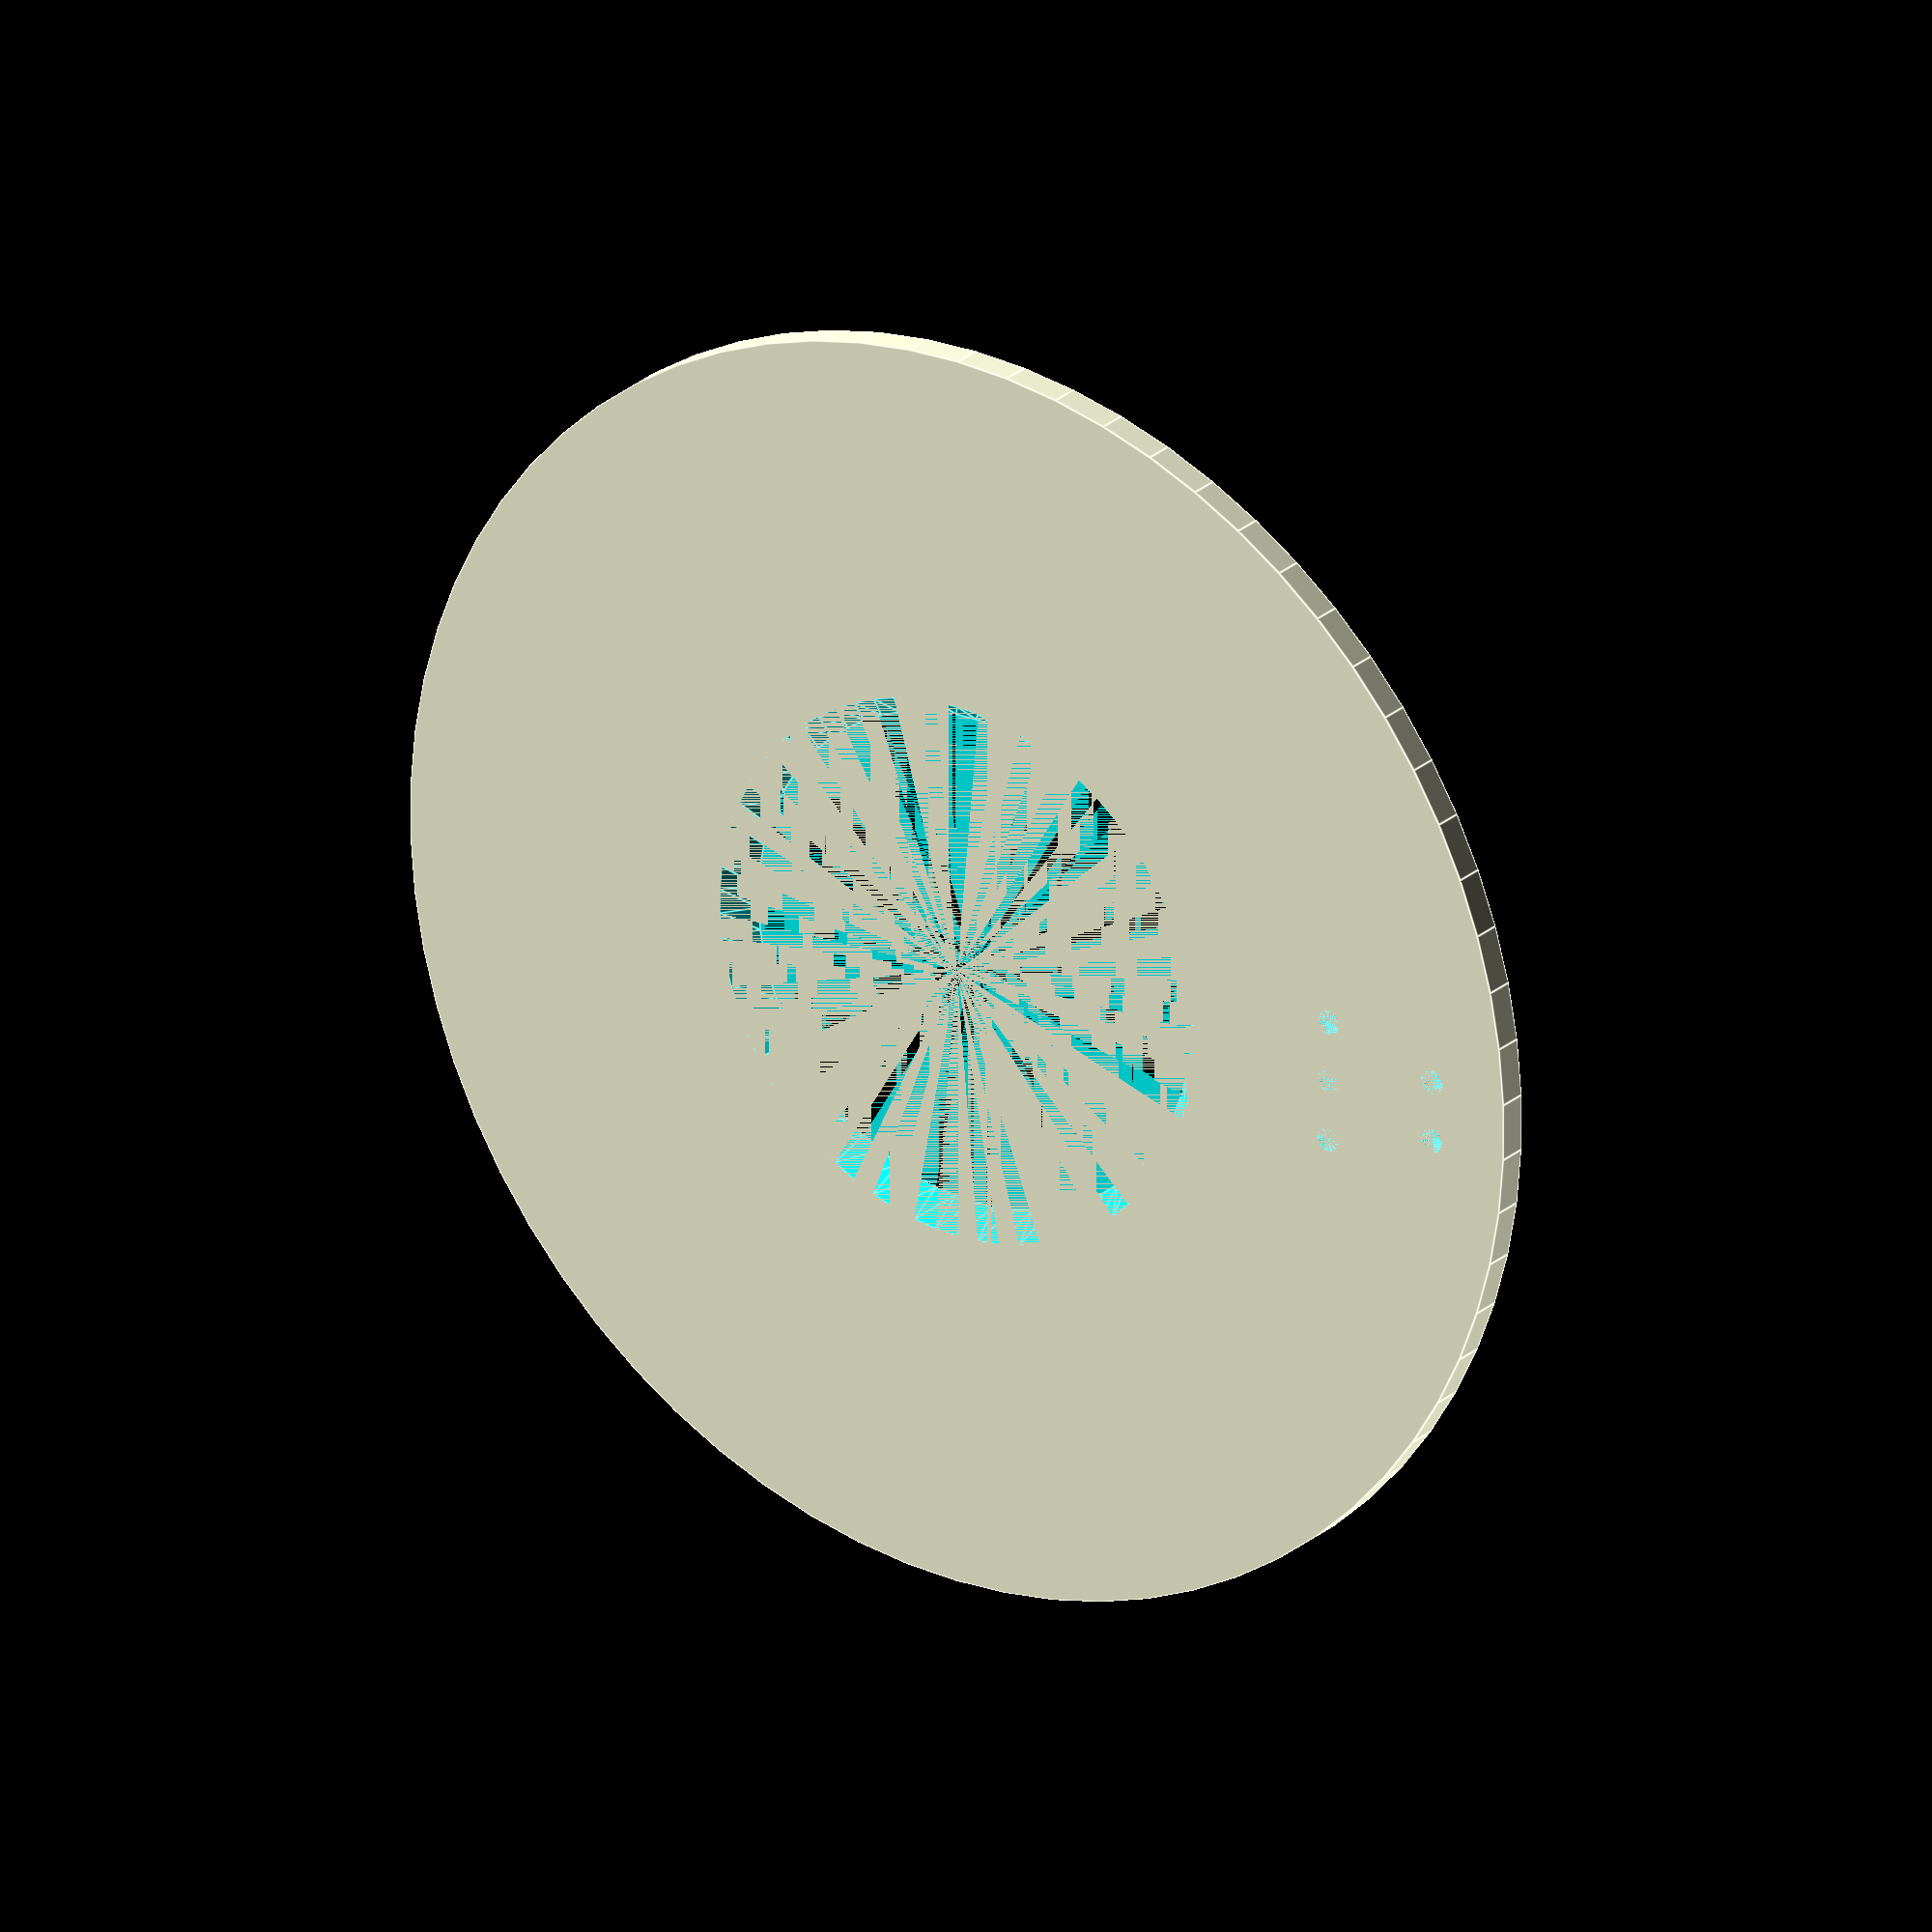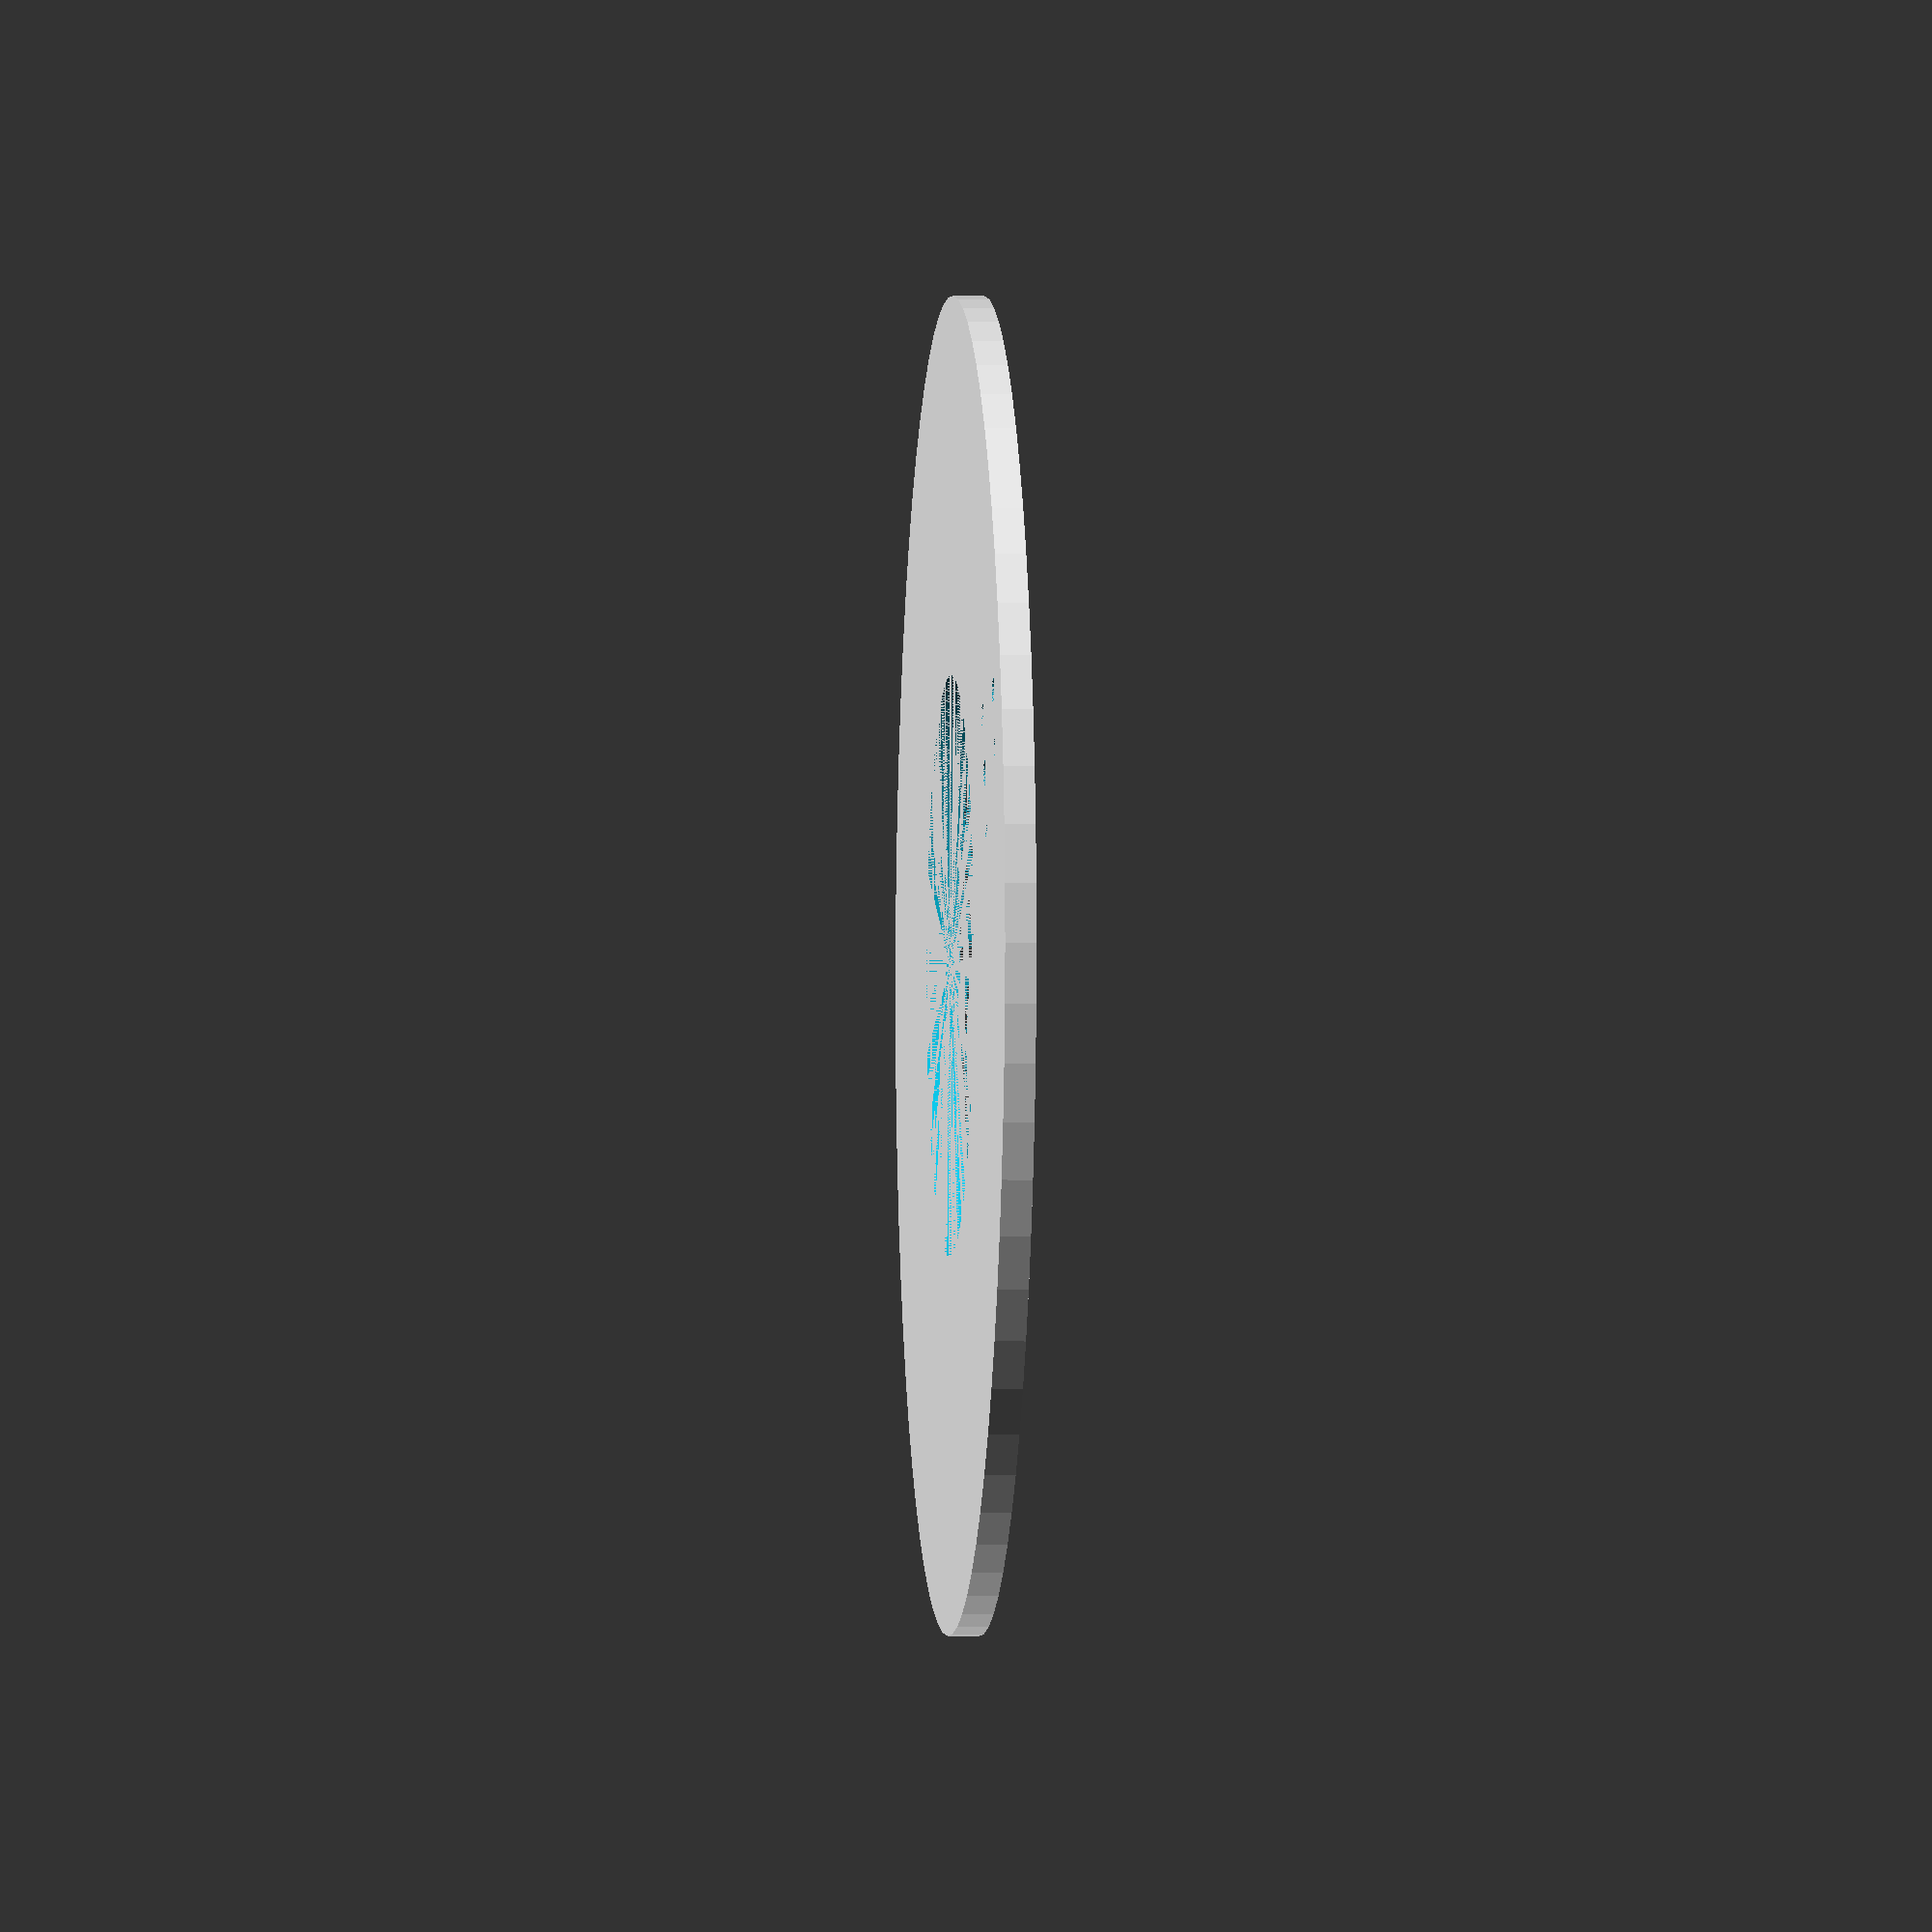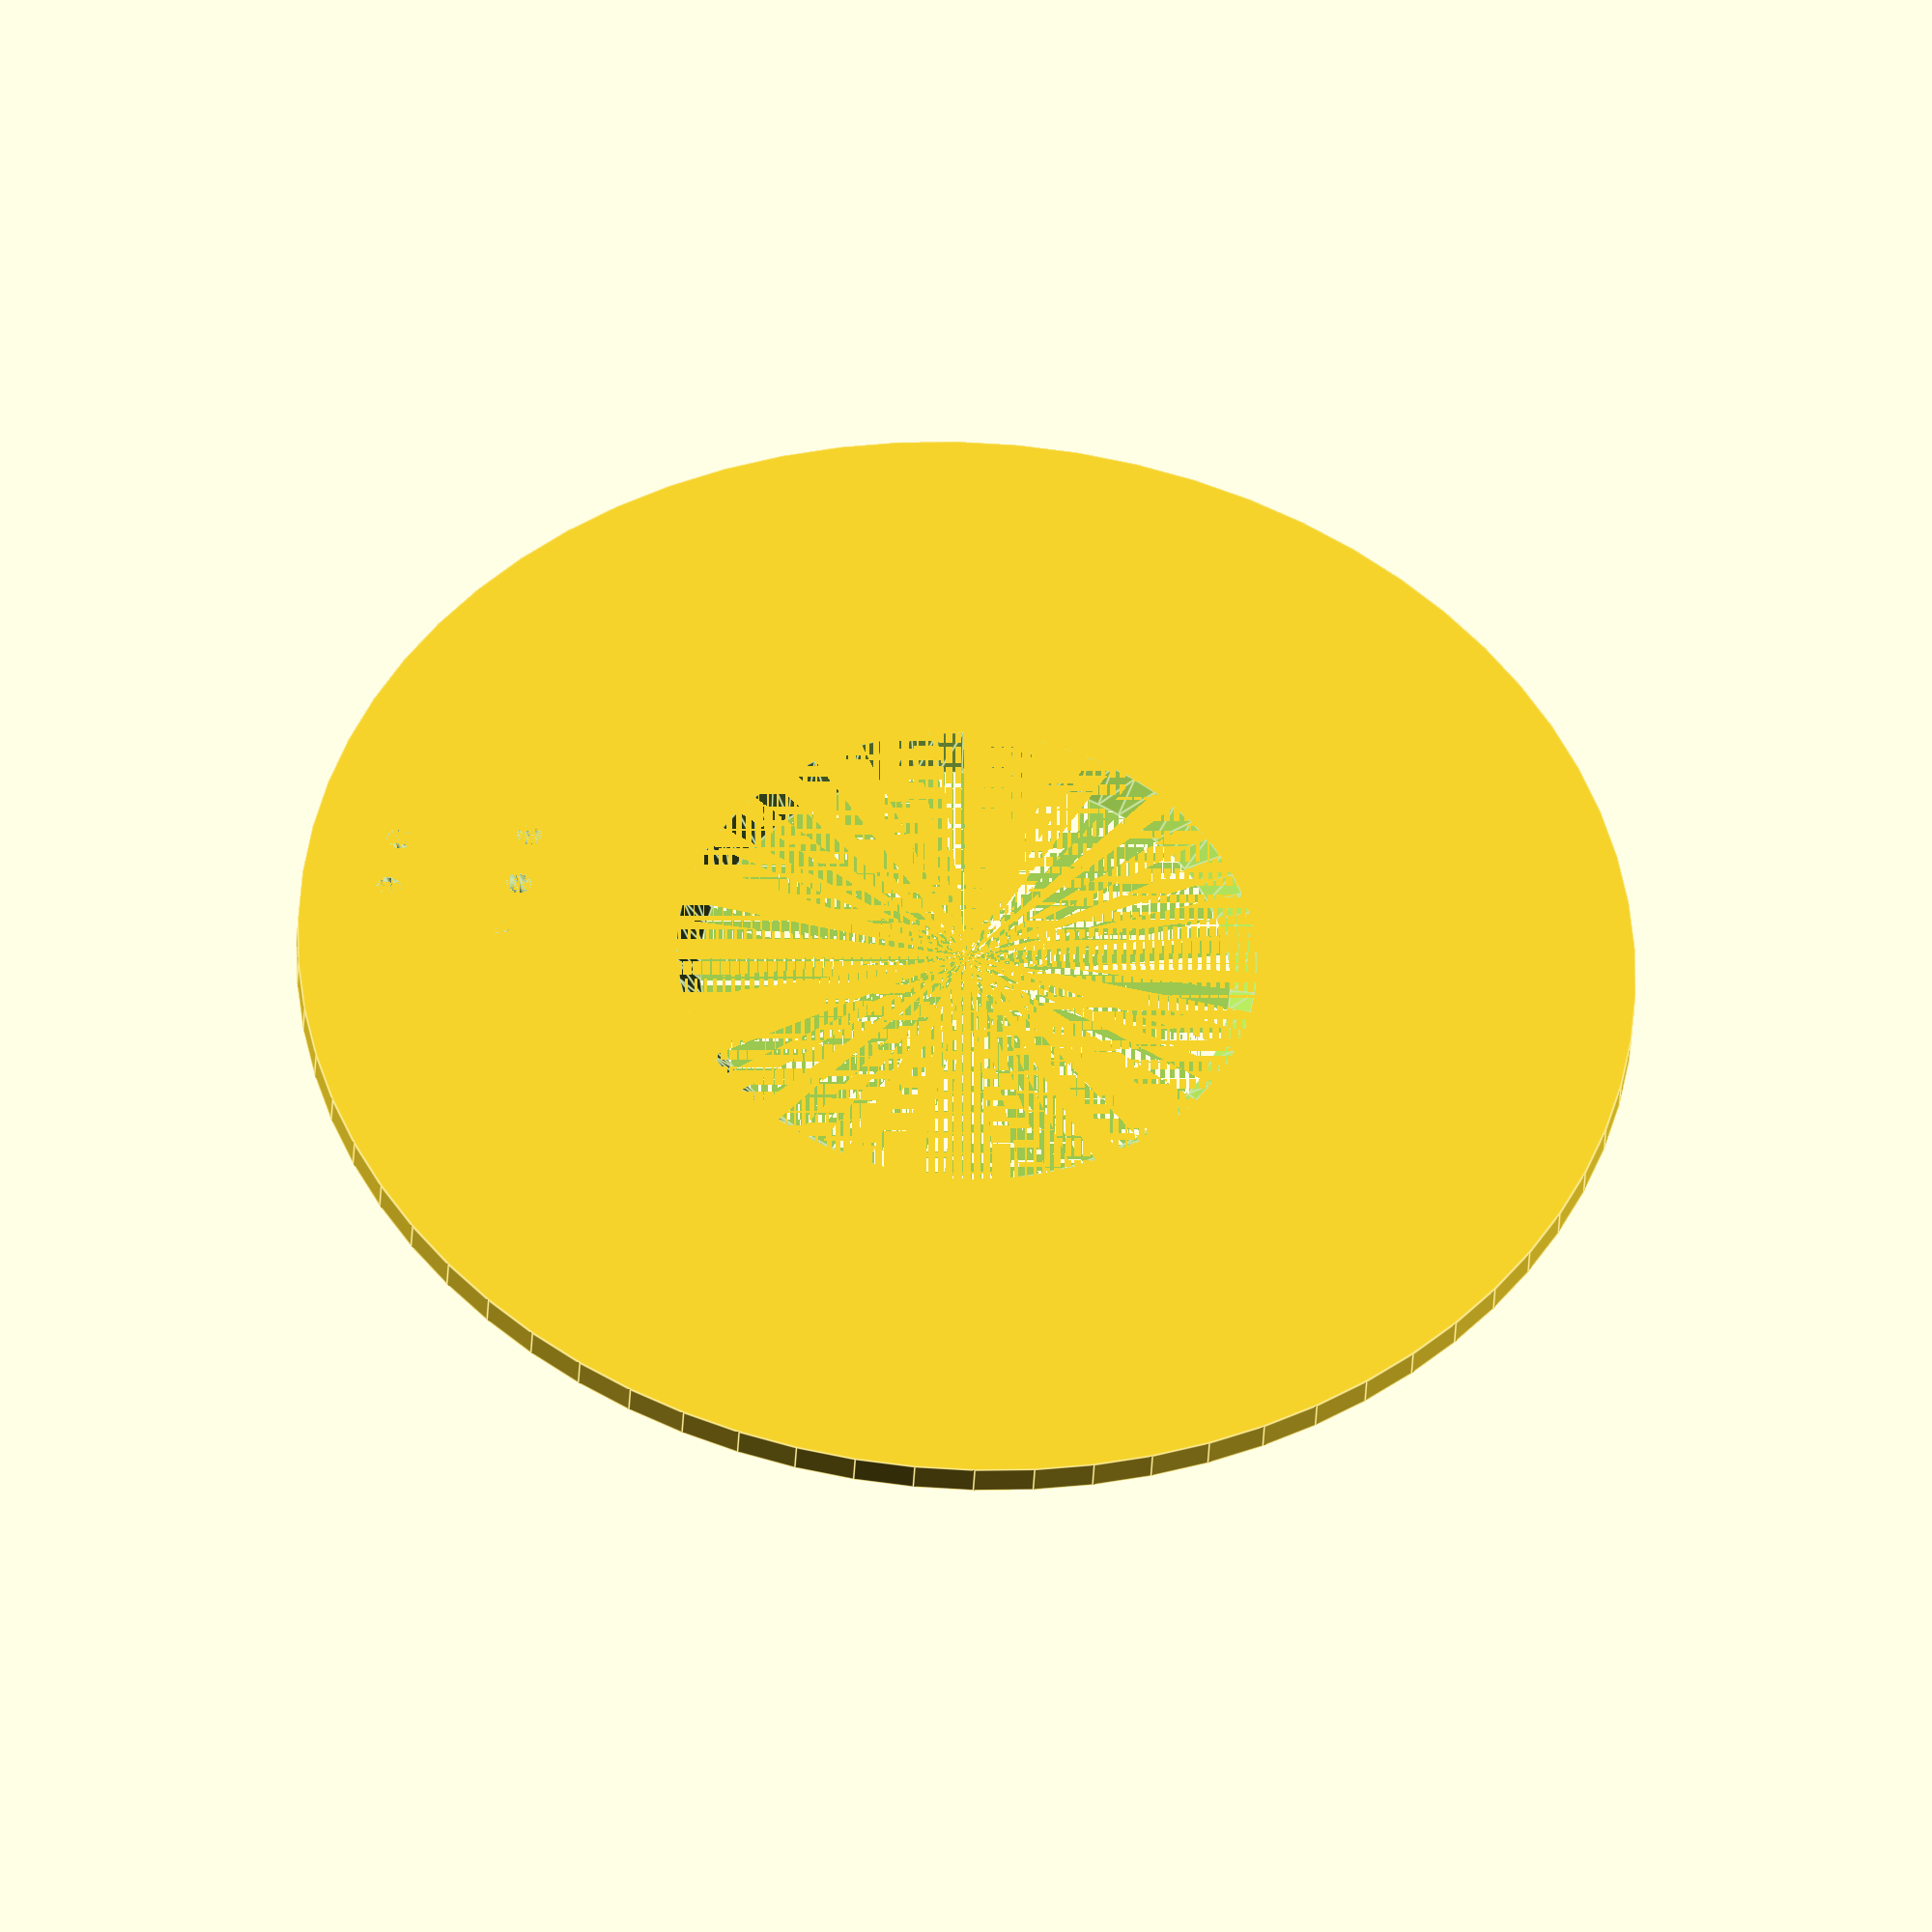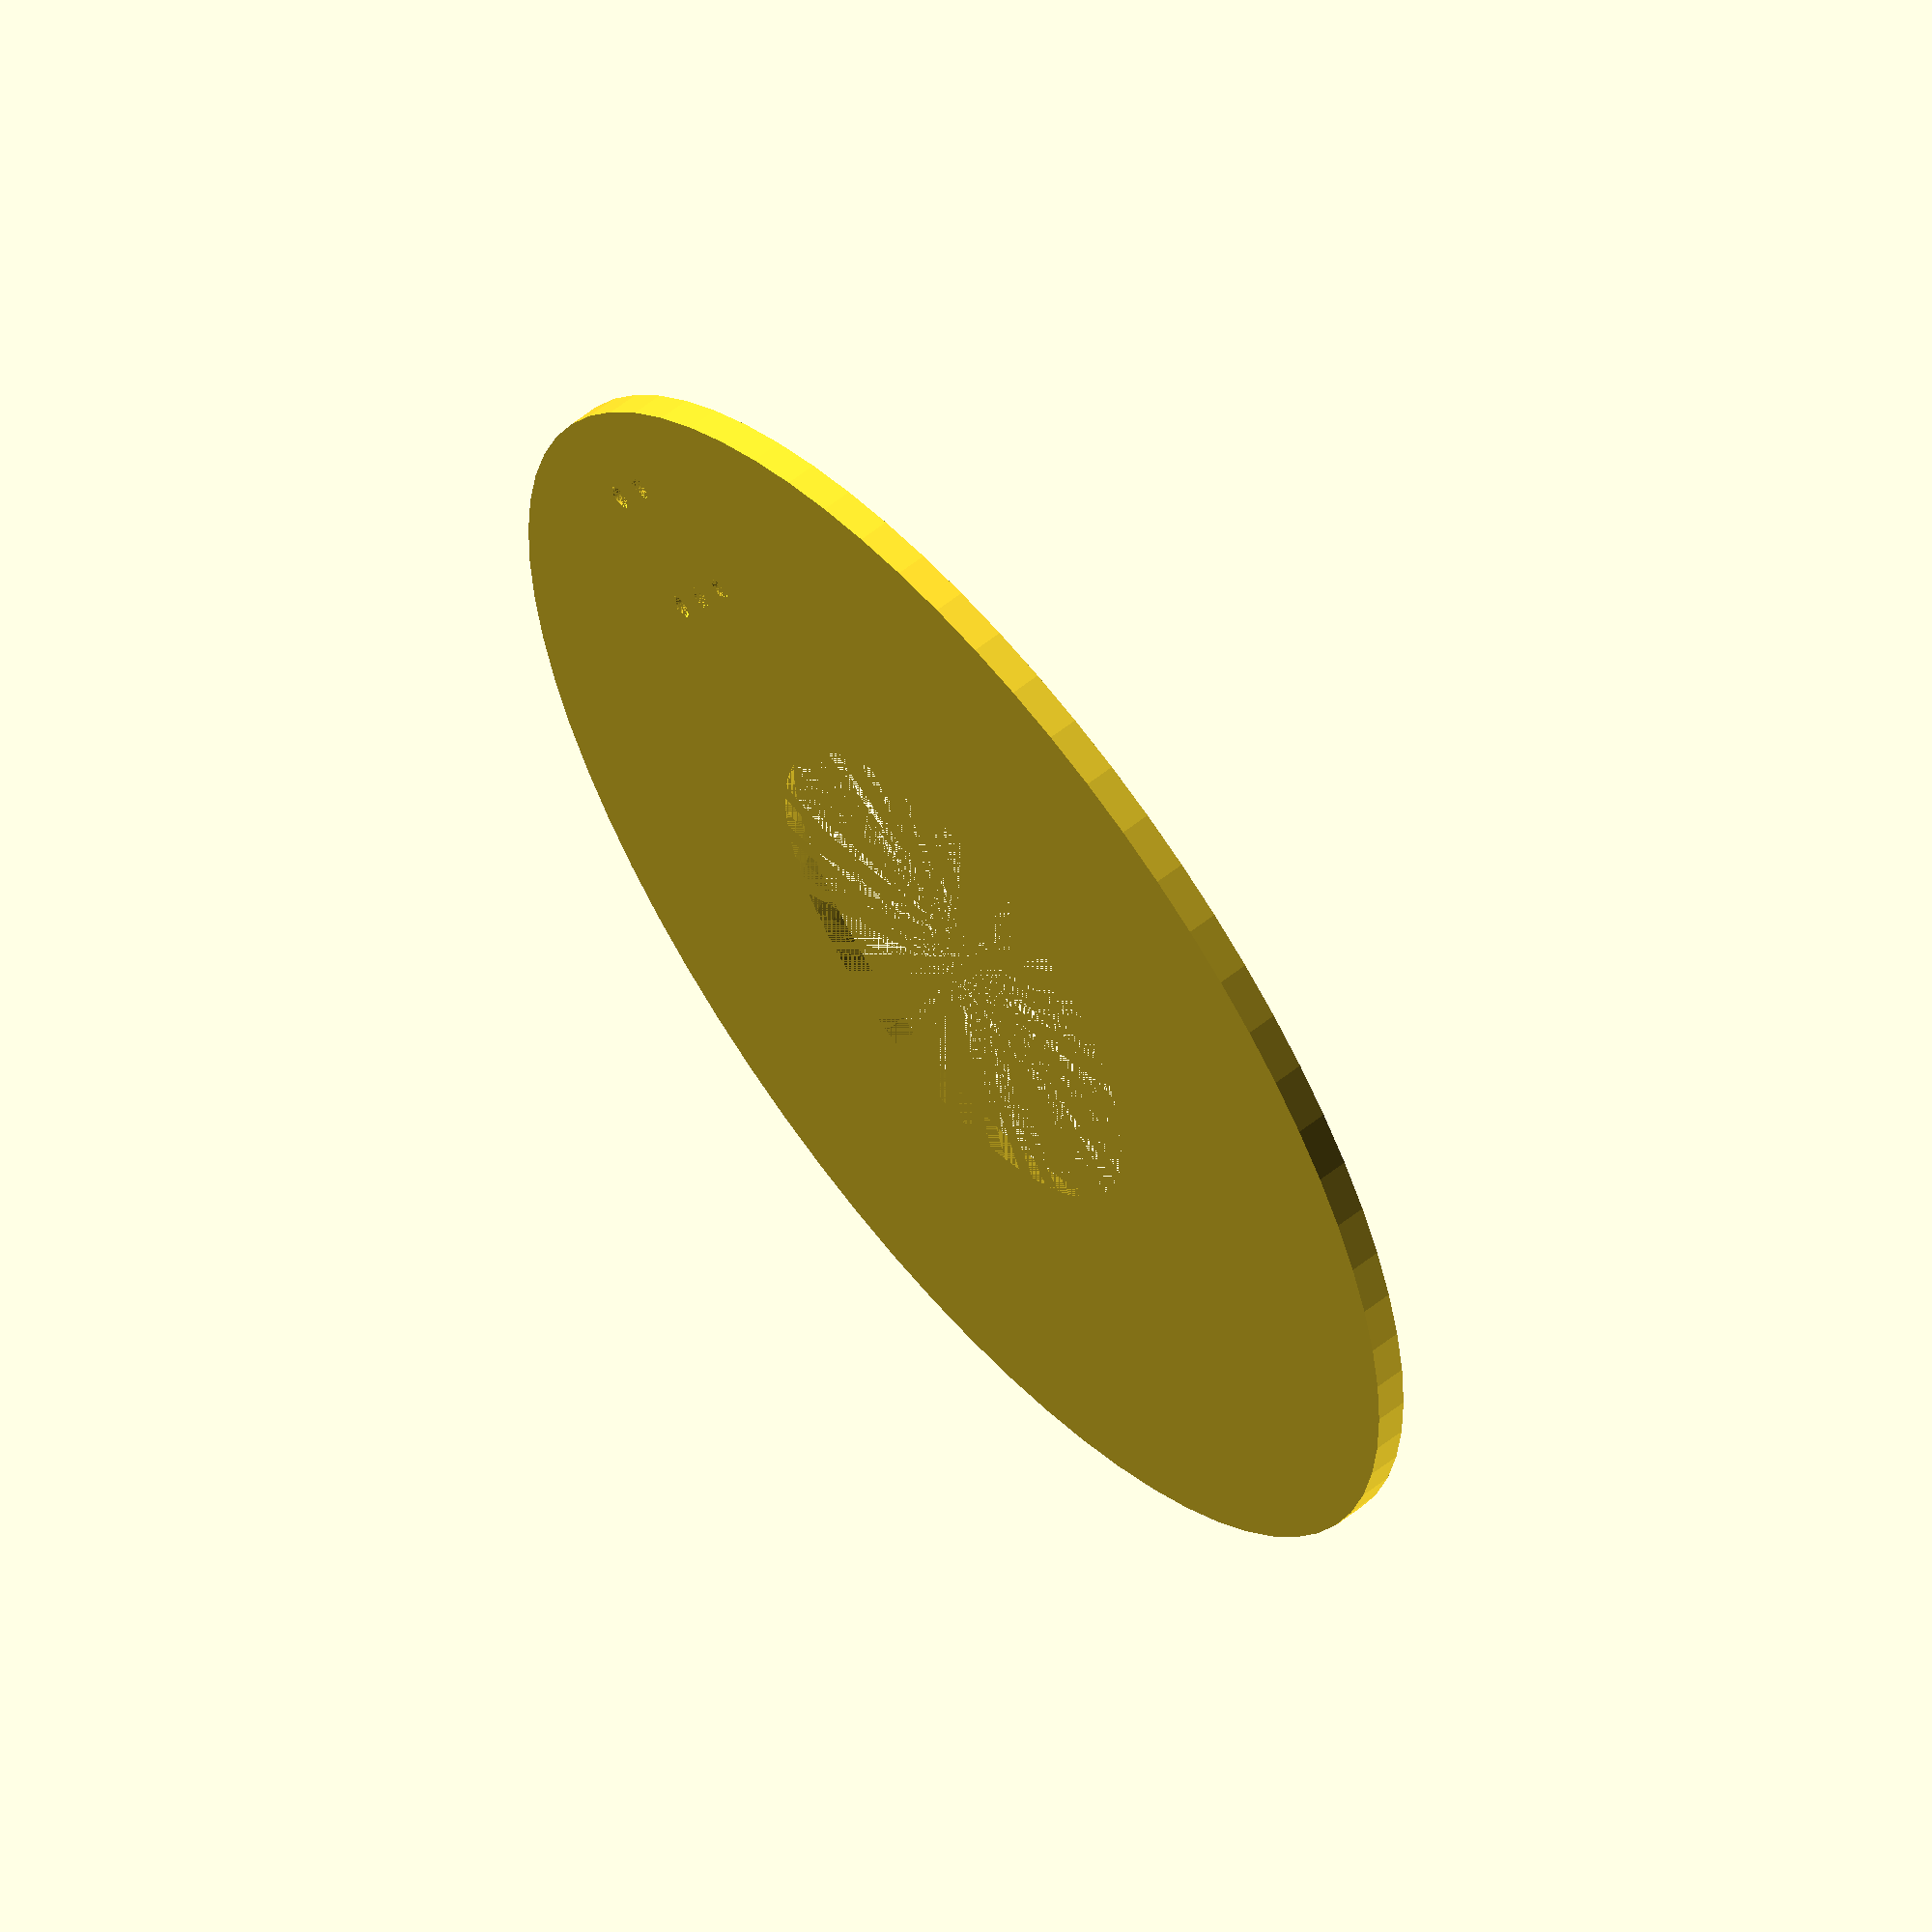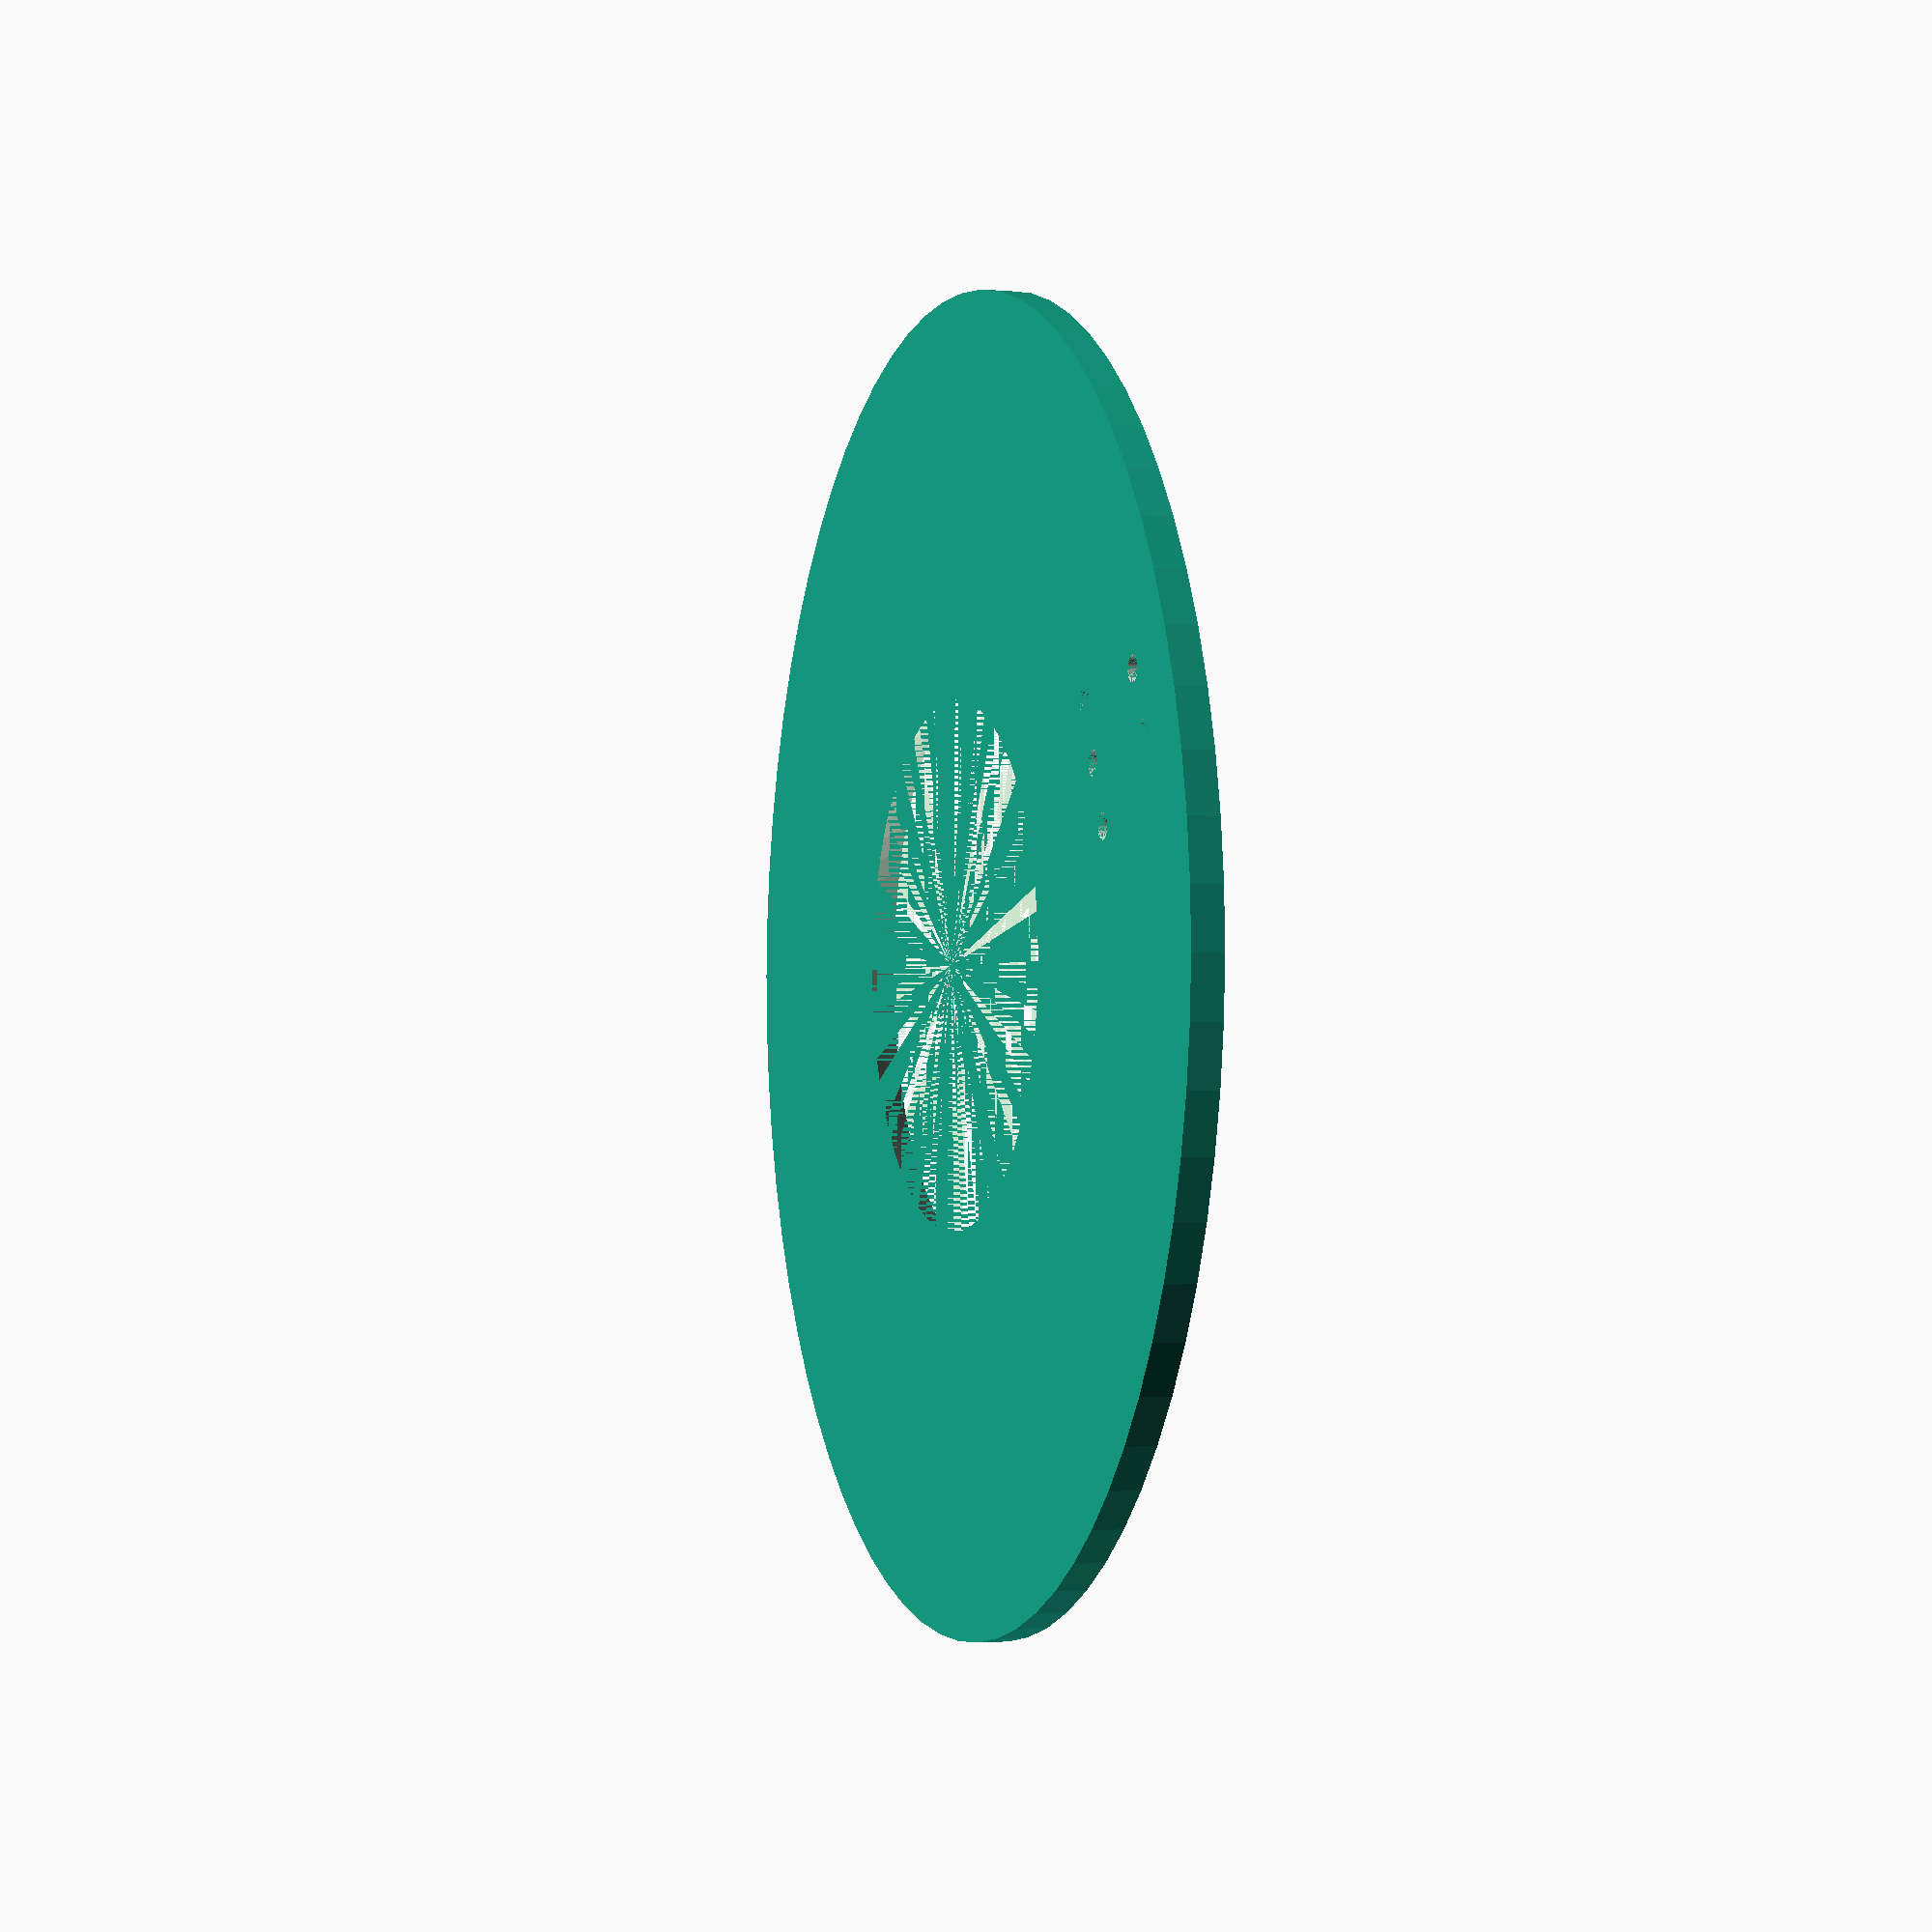
<openscad>

PlateHight=2.5/2;
baseD=53.0;
baseHoleD=21;
holeD=1;
$fn=70;
HoleSpaceing=2.54;//Try:1
module holes(args) {
    // body...
    //three holes

translate([-HoleSpaceing, 0, 0]) {    
cylinder(d=holeD, h=PlateHight, center=true);
translate([HoleSpaceing, 0, 0]) {
    cylinder(d=holeD, h=PlateHight, center=true);
    translate([HoleSpaceing, 0, 0]) {
        cylinder(d=holeD, h=PlateHight, center=true);
        }
}

//tow holes
translate([HoleSpaceing/2, 5, 0]) {
    cylinder(d=holeD, h=PlateHight, center=true);
    translate([HoleSpaceing, 0, 0]) {
    cylinder(d=holeD, h=PlateHight, center=true);
    }
    }
}
}

module base()
{
    difference()
{
cylinder(d=baseD, h=PlateHight, center=true);
cylinder(d1=baseHoleD,d2=baseHoleD+2, h=PlateHight, center=true);

translate([0,baseD/2-8.5,0])
{
holes();
}    


}
}

 base();
</openscad>
<views>
elev=155.5 azim=270.1 roll=144.7 proj=o view=edges
elev=182.2 azim=247.1 roll=94.7 proj=o view=wireframe
elev=39.9 azim=279.6 roll=357.1 proj=o view=edges
elev=301.2 azim=61.4 roll=230.6 proj=o view=solid
elev=1.5 azim=292.7 roll=251.7 proj=p view=wireframe
</views>
